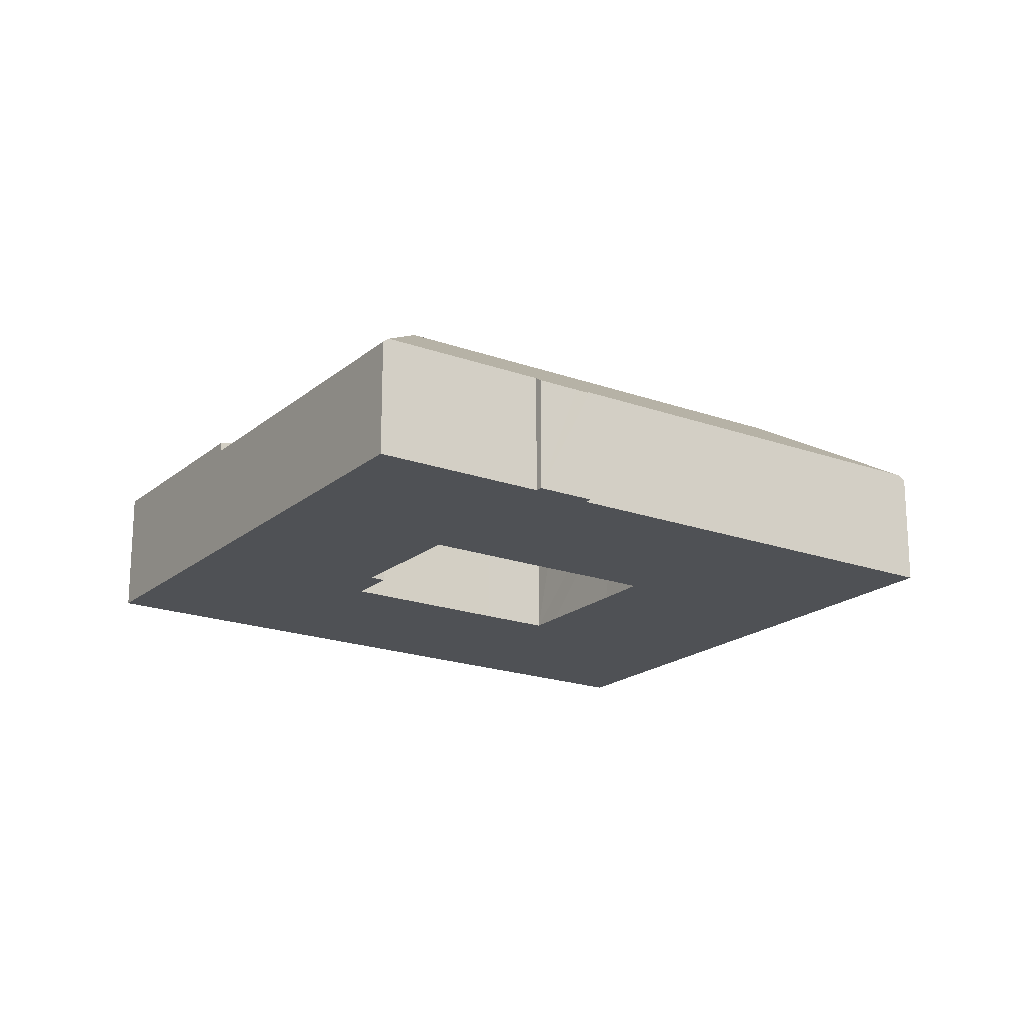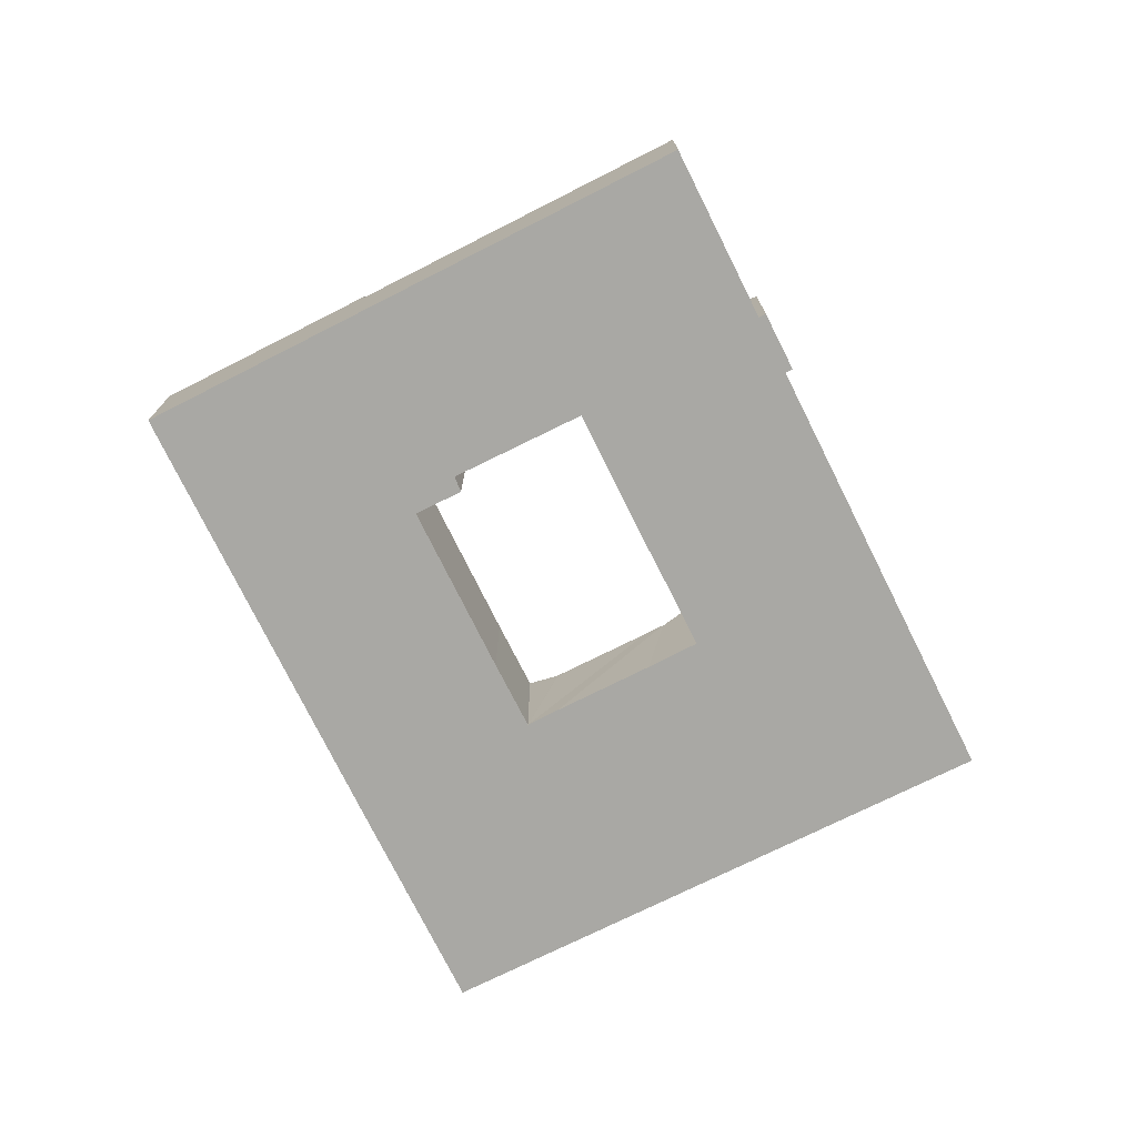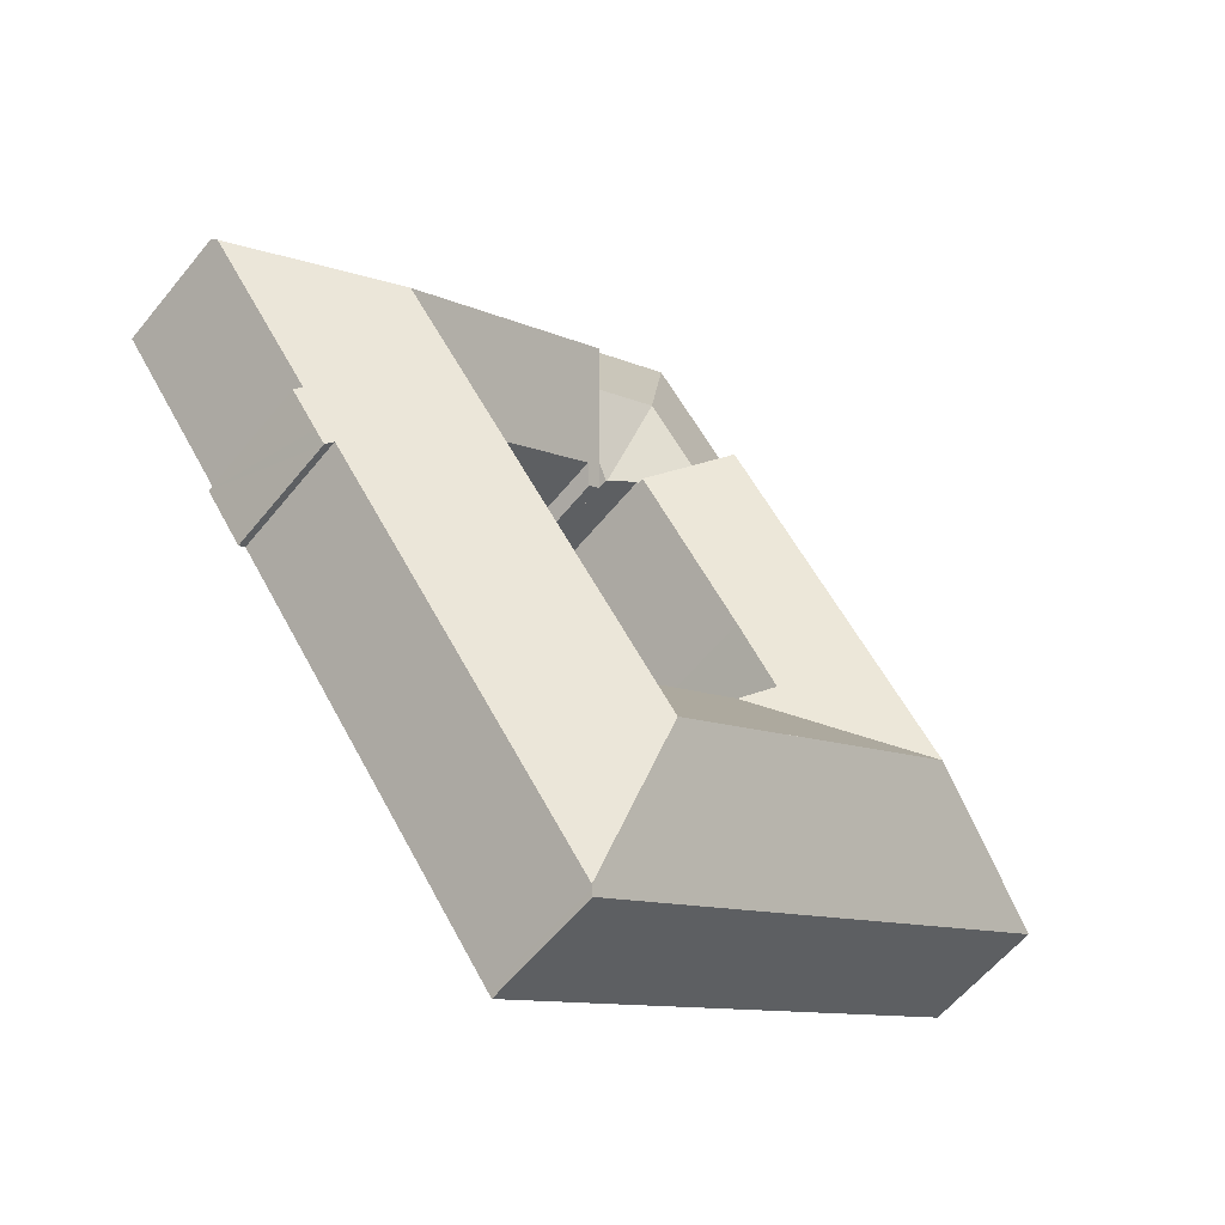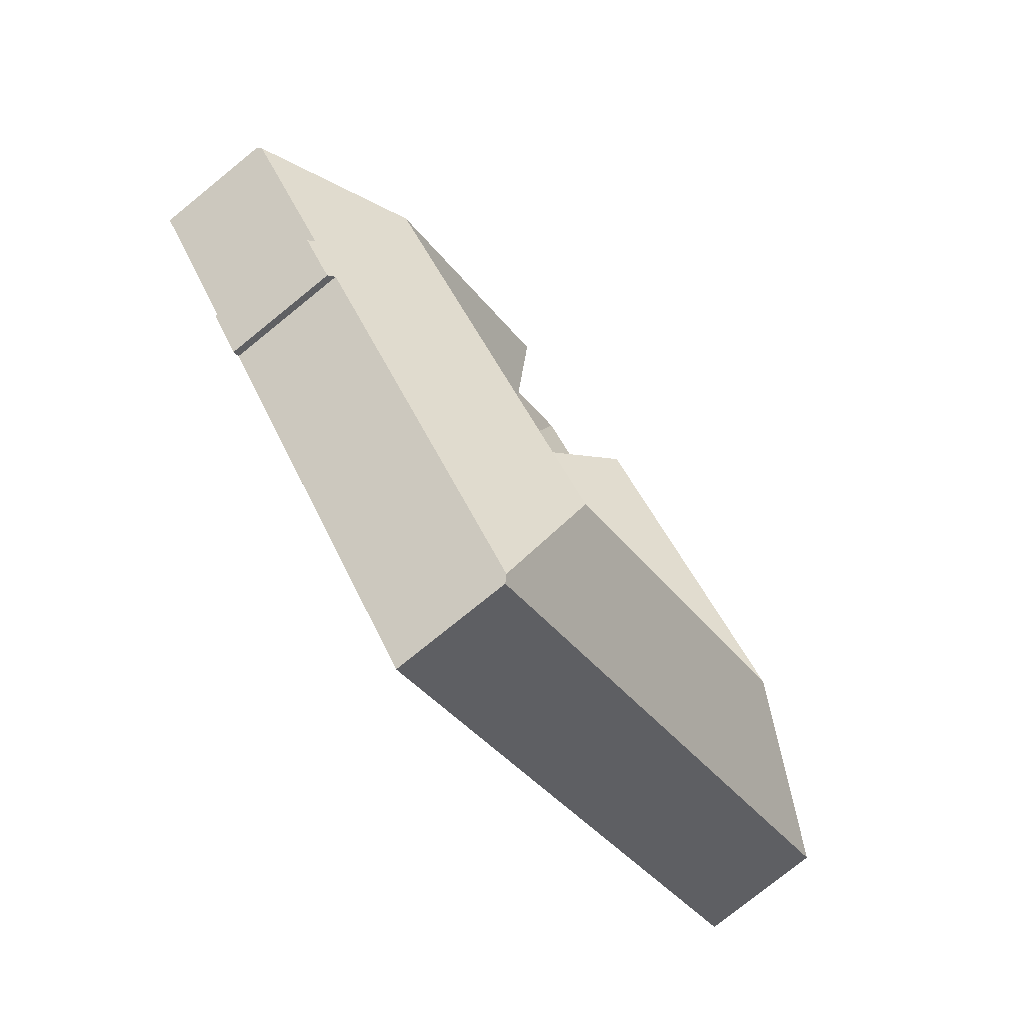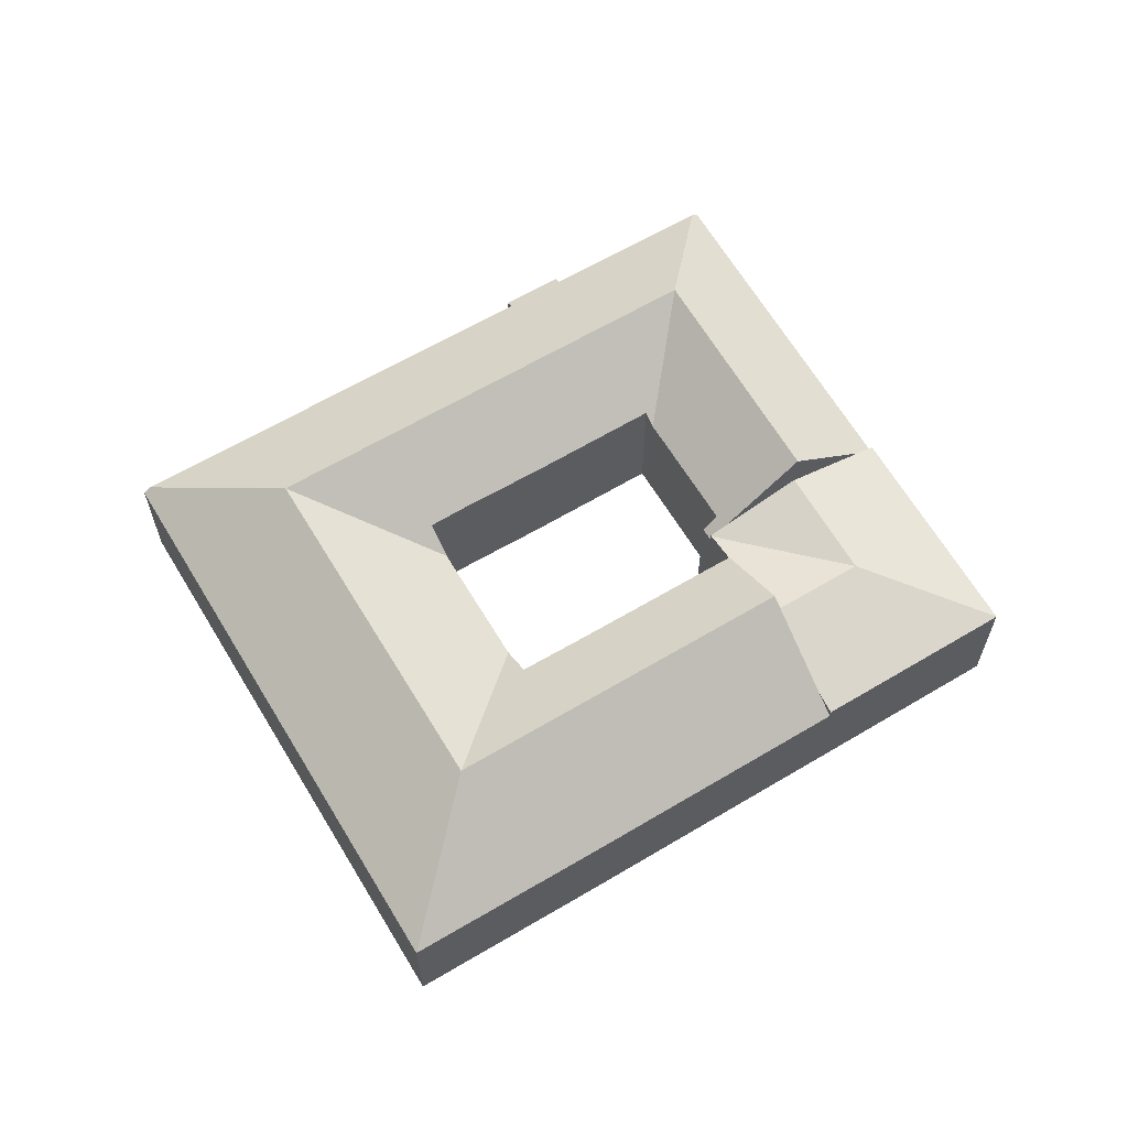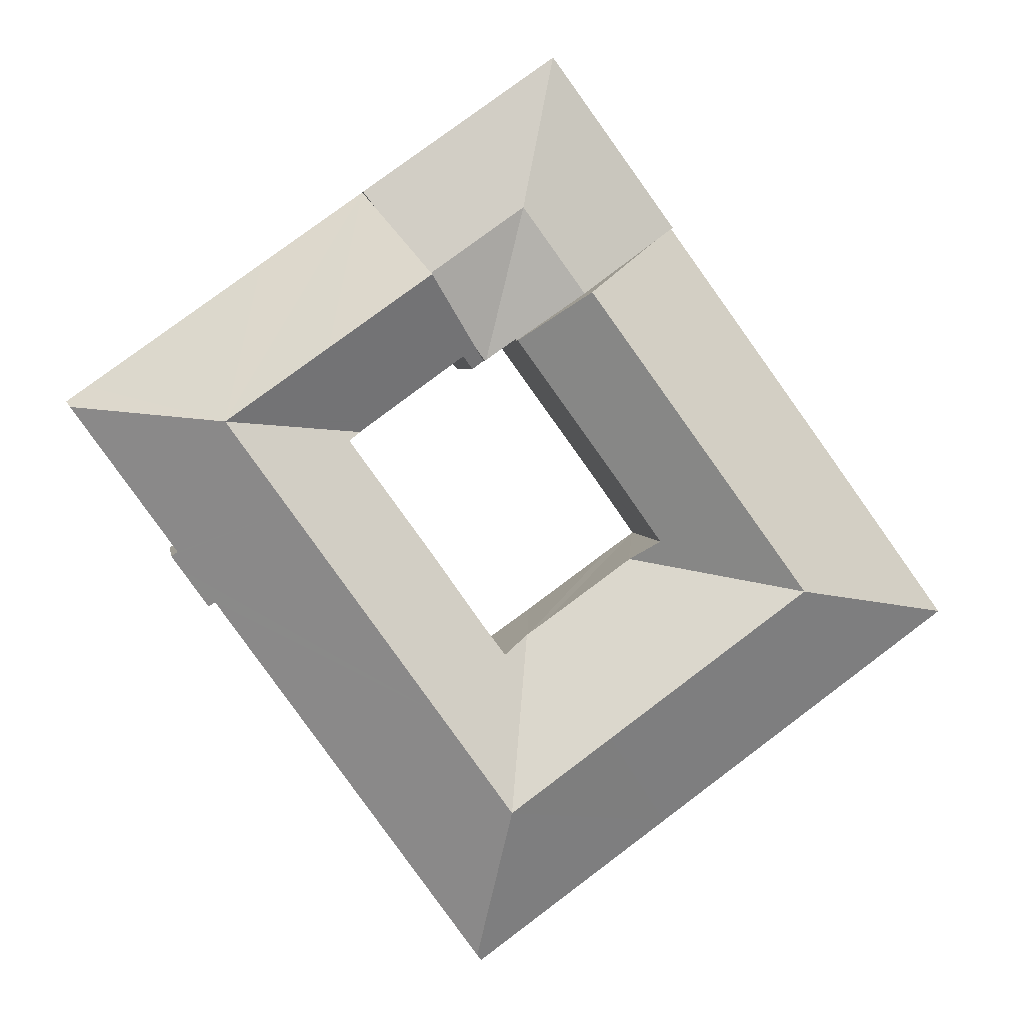
<metadata>
{"format":"obj","ext":"obj","renderer":"f3d","projection":"perspective","resolution":1024,"background":"white","views":[{"elev":-19.5,"azim":91.7,"up":"+Y"},{"elev":-75.0,"azim":62.3,"up":"+Y"},{"elev":-58.9,"azim":141.3,"up":"+Z"},{"elev":-77.4,"azim":129.0,"up":"+Z"},{"elev":63.9,"azim":-85.0,"up":"+Y"},{"elev":3.3,"azim":171.3,"up":"+Z"}]}
</metadata>
<code>
v  42.87 11.23 11.67
v  35.67 8.003 10.47
v  35 7.485 10.96
v  39.31 11.23 6.727
v  35.11 8 9.707
v  30.89 7.98 3.905
v  30.85 11.23 -5.018
v  28.1 8.007 -0.046
v  26.68 7.992 -1.98
v  26.62 7.991 -2.053
v  26.7 11.23 -10.78
v  25.15 6.862 -1.019
v  27.72 6.848 15.06
v  29 7.55 15.33
v  28.37 6.842 14.59
v  28.38 7.674 15.98
v  34.19 7.501 11.56
v  34.11 7.502 11.62
v  31.25 11.23 19.91
v  37.09 11.23 15.77
v  51.48 7.132 12.44
v  50.48 6.858 13.61
v  51.7 6.858 12.74
v  44.71 6.858 17.7
v  40.59 6.858 20.63
v  34.77 6.858 24.76
v  34.12 7.674 23.85
v  43.74 6.848 0.925
v  43.37 7.134 1.191
v  44.31 6.847 1.717
v  45.48 7.133 4.12
v  45.84 6.852 3.86
v  45.28 6.85 3.077
v  45 6.849 2.685
v  40.34 7.134 -3.008
v  36.13 7.135 -8.859
v  28.16 7.137 -19.92
v  28.07 7.042 -20.05
v  27.89 6.848 -20.3
v  16.88 6.848 -12.29
v  20.97 11.23 -6.609
v  15.07 11.23 -2.315
v  10.96 6.848 -7.974
v  9.55 11.23 1.706
v  6.252 6.848 -4.55
v  0 6.848 4.193e-16
v  0.01 6.859 0.014
v  7.01 6.827 9.716
v  13.73 11.23 7.446
v  8.258 6.829 11.43
v  16.59 6.84 22.85
v  17.64 7.674 22.11
v  22.1 11.23 18.95
v  17.43 8.15 4.49
v  19.01 6.894 3.383
v  17.55 8.152 4.661
v  19.87 8.184 7.927
v  25.9 8.193 16.25
v  25.05 6.863 -0.949
v  24 6.877 -0.214
v  19.15 6.893 3.286
v  19.08 6.893 3.335
v  27.72 -9.223e-16 15.06
v  28.38 -9.783e-16 15.98
v  31.25 -1.219e-15 19.91
v  34.77 -1.516e-15 24.76
v  34.12 -1.461e-15 23.85
v  0 0 0
v  0.01 -8.573e-19 0.014
v  7.01 -5.949e-16 9.716
v  8.258 -6.996e-16 11.43
v  16.59 -1.399e-15 22.85
v  26.62 1.257e-16 -2.053
v  28.1 2.817e-18 -0.046
v  26.68 1.212e-16 -1.98
v  30.89 -2.391e-16 3.905
v  35.11 -5.944e-16 9.707
v  35.67 -6.41e-16 10.47
v  29 -9.386e-16 15.33
v  35 -6.711e-16 10.96
v  34.19 -7.079e-16 11.56
v  34.11 -7.118e-16 11.62
v  28.37 -8.933e-16 14.59
v  43.37 -7.293e-17 1.191
v  43.74 -5.664e-17 0.925
v  27.89 1.243e-15 -20.3
v  16.88 7.524e-16 -12.29
v  10.96 4.883e-16 -7.974
v  6.252 2.786e-16 -4.55
v  51.7 -7.804e-16 12.74
v  45.48 -2.523e-16 4.12
v  51.48 -7.618e-16 12.44
v  45.84 -2.364e-16 3.86
v  45.28 -1.884e-16 3.077
v  45 -1.644e-16 2.685
v  44.31 -1.051e-16 1.717
v  40.34 1.842e-16 -3.008
v  36.13 5.425e-16 -8.859
v  28.16 1.22e-15 -19.92
v  28.07 1.227e-15 -20.05
v  25.9 -9.947e-16 16.25
v  19.87 -4.854e-16 7.927
v  17.55 -2.854e-16 4.661
v  17.43 -2.749e-16 4.49
v  40.59 -1.263e-15 20.63
v  44.71 -1.084e-15 17.7
v  50.48 -8.331e-16 13.61
v  17.64 -1.354e-15 22.11
v  22.1 -1.16e-15 18.95
v  19.01 -2.071e-16 3.383
v  19.08 -2.042e-16 3.335
v  19.15 -2.012e-16 3.286
v  24 1.31e-17 -0.214
v  25.15 6.24e-17 -1.019
v  25.05 5.811e-17 -0.949
v  25.68 8.83 23.87
v  23.17 7.406 31.87
v  23.72 7.409 32.6
v  19.37 7.404 26.66
v  16.59 7.403 22.85
v  22.1 8.83 18.95
v  34.77 7.409 24.76
v  31.25 8.83 19.91
v  27.64 7.406 15.12
v  27.72 7.406 15.06
v  25.97 7.843 16.33
v  25.9 7.843 16.25
v  19.37 -1.632e-15 26.66
v  23.17 -1.951e-15 31.87
v  23.72 -1.996e-15 32.6
v  25.97 -1e-15 16.33
v  27.64 -9.258e-16 15.12
g defaultobject
f 1 2 3
f 2 1 4
f 2 4 5
f 5 4 6
f 6 4 7
f 6 7 8
f 8 7 9
f 9 7 10
f 10 11 12
f 11 10 7
f 13 14 15
f 14 13 16
f 17 1 3
f 1 17 18
f 1 18 14
f 1 14 16
f 1 16 19
f 1 19 20
f 21 22 23
f 22 21 1
f 22 1 24
f 24 1 25
f 25 1 26
f 26 1 20
f 26 20 27
f 27 20 19
f 28 29 30
f 31 1 21
f 1 31 4
f 4 31 32
f 4 32 33
f 4 33 7
f 7 33 34
f 7 34 30
f 7 30 29
f 7 29 35
f 7 35 36
f 7 36 11
f 11 36 37
f 38 11 37
f 11 38 39
f 11 39 40
f 11 40 41
f 41 40 42
f 42 40 43
f 42 43 44
f 44 43 45
f 44 45 46
f 44 46 47
f 48 44 47
f 44 48 49
f 49 48 50
f 49 50 51
f 49 51 52
f 49 52 53
f 49 54 44
f 55 44 54
f 56 54 49
f 57 56 49
f 53 57 49
f 58 57 53
f 11 59 12
f 59 11 60
f 60 11 61
f 61 11 55
f 55 11 44
f 44 11 42
f 42 11 41
f 55 62 61
f 63 16 13
f 16 63 19
f 19 63 27
f 27 63 64
f 27 64 65
f 27 65 26
f 26 65 66
f 66 65 67
f 68 47 46
f 47 68 48
f 48 68 69
f 48 69 70
f 48 70 50
f 50 70 51
f 51 70 71
f 51 71 72
f 73 9 10
f 9 73 8
f 8 73 74
f 74 73 75
f 74 6 8
f 6 74 5
f 5 74 76
f 5 76 77
f 5 77 2
f 2 77 78
f 78 3 2
f 3 78 17
f 17 78 18
f 18 78 14
f 14 78 79
f 79 78 80
f 79 80 81
f 79 81 82
f 15 63 13
f 63 15 83
f 28 84 29
f 84 28 85
f 86 40 39
f 40 86 87
f 40 87 43
f 43 87 88
f 43 88 45
f 45 88 89
f 45 89 46
f 46 89 68
f 79 15 14
f 15 79 83
f 23 31 21
f 31 23 90
f 31 90 91
f 91 90 92
f 93 33 32
f 33 93 34
f 34 93 30
f 30 93 28
f 28 93 85
f 85 93 94
f 85 94 95
f 85 95 96
f 84 35 29
f 35 84 97
f 35 97 36
f 36 97 98
f 36 98 37
f 37 98 99
f 37 99 38
f 38 99 39
f 39 99 100
f 39 100 86
f 101 57 58
f 57 101 102
f 57 102 56
f 56 102 54
f 54 102 103
f 54 103 104
f 66 25 26
f 25 66 105
f 25 105 24
f 24 105 106
f 24 106 22
f 22 106 107
f 22 107 23
f 23 107 90
f 91 32 31
f 32 91 93
f 72 52 51
f 52 72 53
f 53 72 58
f 58 72 108
f 58 108 109
f 58 109 101
f 104 55 54
f 55 104 62
f 62 104 61
f 61 104 60
f 60 104 110
f 60 110 59
f 59 110 111
f 59 111 112
f 59 112 113
f 59 113 12
f 12 113 10
f 10 113 114
f 10 114 73
f 114 113 115
f 94 91 95
f 91 94 93
f 89 69 68
f 69 89 70
f 70 89 71
f 71 89 72
f 72 89 88
f 72 88 108
f 108 88 87
f 108 87 104
f 104 87 110
f 110 87 112
f 112 87 113
f 113 87 86
f 113 86 115
f 115 86 73
f 73 86 75
f 75 86 74
f 74 86 76
f 76 86 77
f 77 86 100
f 77 100 99
f 77 99 98
f 77 98 78
f 78 98 105
f 105 98 106
f 106 98 97
f 106 97 84
f 106 84 107
f 107 84 85
f 107 85 91
f 91 85 96
f 91 96 95
f 107 91 92
f 107 92 90
f 83 64 63
f 64 83 65
f 65 83 79
f 65 79 82
f 65 82 67
f 67 82 66
f 66 82 105
f 105 82 81
f 105 81 80
f 105 80 78
f 104 109 108
f 109 104 103
f 109 103 102
f 109 102 101
f 116 117 118
f 117 116 119
f 119 116 120
f 120 116 121
f 120 121 52
f 27 118 122
f 118 27 116
f 116 27 123
f 124 16 125
f 16 124 116
f 16 116 123
f 121 126 127
f 126 116 124
f 116 126 121
f 72 119 120
f 119 72 117
f 117 72 128
f 117 128 129
f 117 129 118
f 118 129 130
f 130 122 118
f 122 130 66
f 66 27 122
f 27 66 123
f 123 66 16
f 16 66 67
f 16 67 65
f 16 65 125
f 125 65 64
f 125 64 63
f 131 127 126
f 127 131 101
f 63 124 125
f 124 131 126
f 131 124 63
f 131 63 132
f 101 121 127
f 121 101 52
f 52 101 109
f 52 109 120
f 120 109 108
f 120 108 72
f 64 132 63
f 132 64 131
f 131 64 65
f 131 109 101
f 109 131 65
f 109 65 67
f 109 67 108
f 108 67 66
f 108 66 130
f 108 130 72
f 72 130 128
f 128 130 129

</code>
